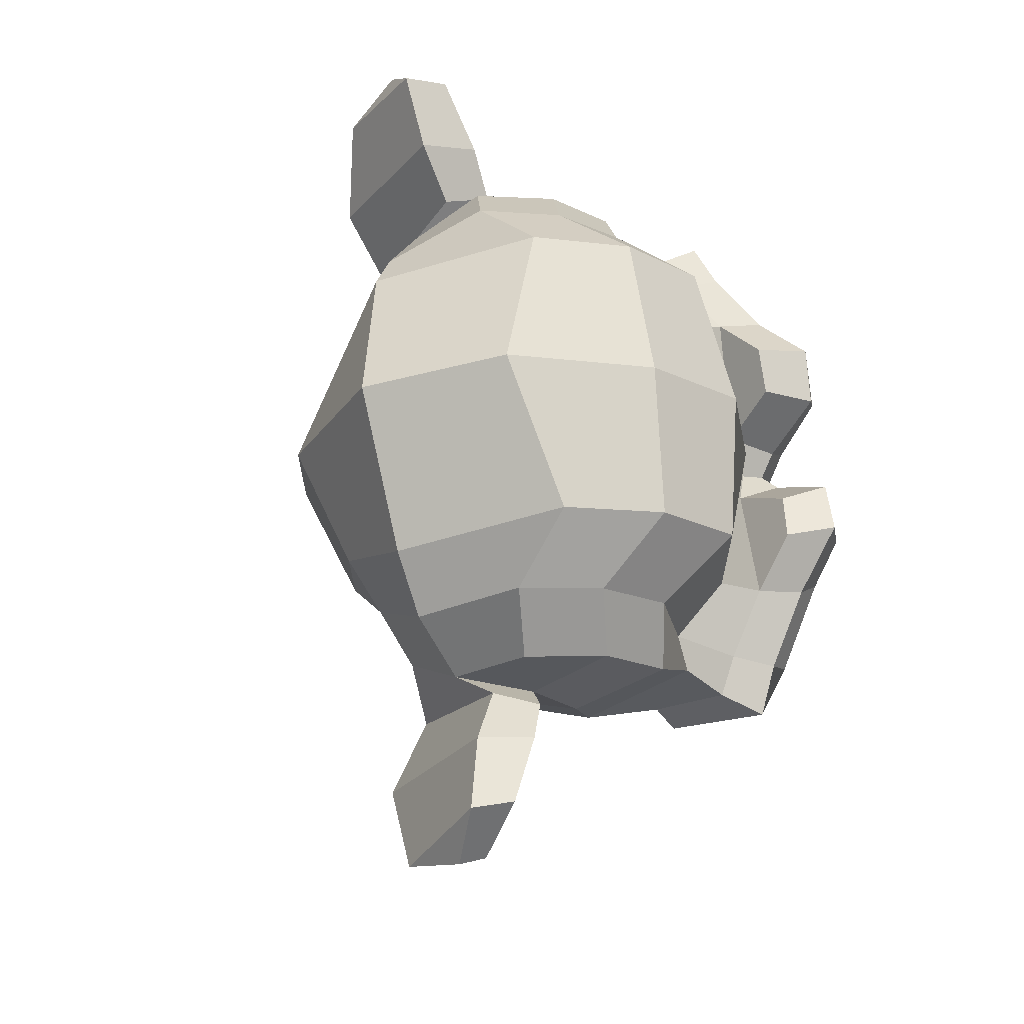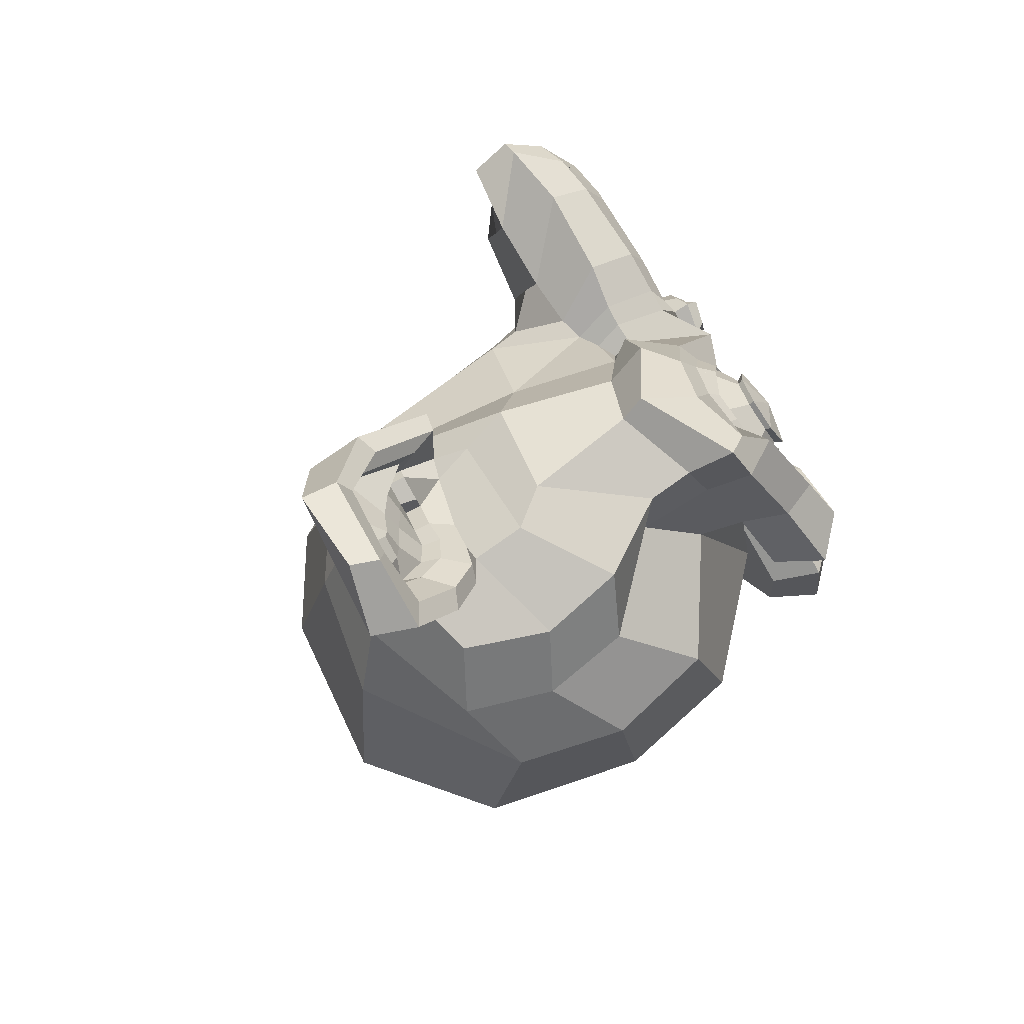
<metadata>
{"format":"obj","ext":"obj","renderer":"f3d","projection":"perspective","resolution":1024,"background":"white","views":[{"elev":-29.9,"azim":138.1,"up":"+Z"},{"elev":72.0,"azim":140.4,"up":"+Z"}]}
</metadata>
<code>
o Suzanne
v 14.11 11.61 13.55
v 13.99 11.59 12.69
v 14.18 11.52 13.61
v 14.04 11.5 12.62
v 14.29 11.46 13.64
v 14.13 11.44 12.56
v 14.21 11.39 13.46
v 14.11 11.38 12.76
v 14.12 11.46 13.47
v 14.02 11.45 12.77
v 14.08 11.58 13.47
v 13.98 11.56 12.78
v 14.06 11.61 13.39
v 13.98 11.6 12.85
v 14.09 11.53 13.32
v 14.03 11.52 12.92
v 14.17 11.47 13.26
v 14.12 11.46 12.95
v 14.18 11.65 13.18
v 14.16 11.65 13.02
v 14.11 11.67 13.25
v 14.07 11.67 12.97
v 14.07 11.68 13.36
v 14 11.67 12.88
v 14.09 11.77 13.39
v 14.01 11.76 12.84
v 14.15 11.82 13.31
v 14.09 11.81 12.9
v 14.24 11.84 13.24
v 14.19 11.84 12.93
v 14.31 11.92 13.43
v 14.21 11.9 12.73
v 14.2 11.88 13.45
v 14.1 11.86 12.75
v 14.12 11.8 13.46
v 14.02 11.78 12.76
v 14.15 11.77 13.54
v 14.02 11.75 12.68
v 14.24 11.81 13.59
v 14.1 11.79 12.6
v 14.37 11.84 13.62
v 14.21 11.81 12.54
v 14.35 11.65 13.71
v 14.17 11.62 12.47
v 14.24 11.67 13.66
v 14.07 11.64 12.55
v 14.14 11.68 13.58
v 14.01 11.66 12.65
v 14.13 11.69 13.59
v 13.99 11.66 12.65
v 14.13 11.78 13.55
v 14 11.76 12.67
v 14.1 11.82 13.46
v 14 11.8 12.77
v 14.07 11.78 13.38
v 13.99 11.77 12.86
v 14.05 11.69 13.35
v 13.98 11.68 12.9
v 14.03 11.61 13.39
v 13.96 11.59 12.86
v 14.06 11.69 13.47
v 13.95 11.68 12.78
v 14.05 11.57 13.47
v 13.95 11.55 12.78
v 14.1 11.6 13.56
v 13.97 11.58 12.68
v 14.13 11.85 13.1
v 14.03 11.79 13.12
v 13.92 10.76 13.16
v 13.94 11.13 13.15
v 13.95 11.26 13.14
v 13.91 10.67 13.16
v 14.26 11.8 13.08
v 14.32 11.96 13.07
v 15.47 12.05 12.9
v 15.7 11.66 12.88
v 15.58 11.18 12.9
v 15.03 10.84 12.99
v 14.21 11.22 13.31
v 14.15 11.21 12.91
v 14.17 10.98 13.43
v 14.08 10.96 12.81
v 14.12 10.72 13.48
v 14.02 10.71 12.79
v 14.12 10.52 13.5
v 14.02 10.51 12.78
v 14.12 10.47 13.47
v 14.02 10.45 12.82
v 14.06 10.45 13.32
v 14.01 10.44 12.97
v 14.01 10.43 13.15
v 14.28 11.26 13.54
v 14.15 11.24 12.67
v 14.32 11.37 13.72
v 14.14 11.34 12.47
v 14.48 11.53 13.9
v 14.24 11.5 12.26
v 14.39 11.84 13.93
v 14.14 11.8 12.23
v 14.35 11.9 13.79
v 14.15 11.87 12.38
v 14.28 12.02 13.57
v 14.14 12 12.6
v 14.24 12.18 13.4
v 14.15 12.17 12.77
v 14.19 12.14 13.24
v 14.14 12.14 12.94
v 14.14 11.92 13.16
v 14.12 11.91 13.04
v 14.12 11.85 13.27
v 14.07 11.84 12.95
v 14.1 11.74 13.24
v 14.06 11.73 12.99
v 14.09 11.53 13.32
v 14.03 11.52 12.92
v 14.14 11.45 13.49
v 14.03 11.43 12.75
v 14.19 11.49 13.6
v 14.05 11.47 12.62
v 14.26 11.61 13.72
v 14.08 11.58 12.48
v 14.28 11.72 13.73
v 14.1 11.69 12.46
v 14.28 11.8 13.69
v 14.1 11.77 12.5
v 14.21 11.86 13.52
v 14.09 11.85 12.67
v 14.15 11.9 13.35
v 14.08 11.89 12.86
v 13.9 10.68 13.16
v 13.92 10.73 13.27
v 13.89 10.72 13.05
v 13.92 10.61 13.28
v 13.89 10.6 13.05
v 13.92 10.56 13.22
v 13.9 10.56 13.1
v 13.92 10.55 13.16
v 13.99 11.24 13.14
v 14.01 11.29 13.13
v 14.03 11.29 13.23
v 14 11.28 13.03
v 14.01 11.21 13.26
v 13.97 11.21 13.01
v 14 11.15 13.22
v 13.97 11.15 13.05
v 14.16 11.38 13.51
v 14.04 11.36 12.72
v 14.25 11.47 13.72
v 14.08 11.45 12.49
v 14.32 11.62 13.81
v 14.11 11.59 12.38
v 14.31 11.8 13.83
v 14.09 11.77 12.36
v 14.24 11.85 13.78
v 14.04 11.82 12.42
v 14.16 11.99 13.54
v 14.03 11.97 12.67
v 14.12 12.08 13.41
v 14.03 12.07 12.8
v 14.09 12.06 13.31
v 14.03 12.05 12.91
v 14.04 11.87 13.22
v 14.01 11.87 13.02
v 13.97 11.35 13.26
v 13.93 11.34 13.02
v 14.01 10.99 13.35
v 13.95 10.98 12.93
v 13.99 10.74 13.4
v 13.92 10.73 12.9
v 13.99 10.62 13.42
v 13.92 10.61 12.89
v 14 10.52 13.39
v 13.93 10.51 12.92
v 13.99 10.5 13.32
v 13.94 10.5 12.99
v 13.95 10.49 13.16
v 14.07 11.47 13.12
v 14.06 11.64 13.12
v 14.18 11.91 13.43
v 14.09 11.89 12.78
v 14.08 11.57 13.28
v 14.04 11.57 12.96
v 14.09 11.64 13.25
v 14.05 11.64 12.98
v 13.93 10.76 13.27
v 13.9 10.75 13.04
v 13.96 11 13.23
v 13.93 11 13.07
v 13.95 11 13.15
v 13.98 11.11 13.14
v 13.96 11.17 13.24
v 13.94 11.17 13.05
v 13.96 11.22 13.27
v 13.92 11.22 13.01
v 13.99 11.31 13.24
v 13.96 11.31 13.03
v 13.98 11.32 13.17
v 13.97 11.32 13.1
v 13.92 11.25 13.15
v 13.95 11.3 13.19
v 13.94 11.3 13.1
v 13.96 11.29 13.23
v 13.93 11.29 13.05
v 13.93 11.23 13.26
v 13.9 11.22 13.04
v 13.94 11.2 13.22
v 13.92 11.2 13.07
v 13.92 11.16 13.15
v 14.2 11.09 13.37
v 14.12 11.08 12.86
v 14.05 11.19 13.29
v 14 11.18 12.97
v 14.04 11.12 13.31
v 13.98 11.12 12.96
v 14.21 11.15 13.34
v 14.14 11.14 12.88
v 13.92 10.56 13.16
v 13.93 10.57 13.21
v 13.92 10.57 13.11
v 13.92 10.62 13.25
v 13.9 10.62 13.07
v 13.92 10.7 13.25
v 13.9 10.7 13.07
v 13.97 10.65 13.15
v 13.98 10.68 13.24
v 13.96 10.68 13.06
v 13.99 10.62 13.24
v 13.97 10.61 13.06
v 13.99 10.58 13.2
v 13.97 10.57 13.11
v 13.98 10.57 13.15
v 14.07 11.66 13.29
v 14.02 11.65 12.95
v 14.07 11.59 13.31
v 14.01 11.59 12.94
v 14.16 11.86 13.44
v 14.06 11.85 12.77
v 14.13 11.86 13.38
v 14.05 11.84 12.84
v 14.15 11.84 13.53
v 14.03 11.82 12.69
v 14.24 11.78 13.66
v 14.07 11.75 12.54
v 14.24 11.72 13.68
v 14.07 11.69 12.52
v 14.22 11.62 13.68
v 14.06 11.6 12.53
v 14.15 11.54 13.59
v 14.01 11.52 12.64
v 14.11 11.5 13.49
v 14 11.48 12.75
v 14.06 11.55 13.35
v 13.99 11.54 12.9
v 14.09 11.73 13.29
v 14.04 11.73 12.94
v 14.11 11.81 13.32
v 14.05 11.8 12.9
v 14.13 11.79 13.34
v 14.06 11.78 12.88
v 14.11 11.73 13.3
v 14.06 11.72 12.92
v 14.09 11.56 13.36
v 14.01 11.55 12.88
v 14.13 11.52 13.49
v 14.02 11.5 12.75
v 14.17 11.55 13.57
v 14.03 11.53 12.66
v 14.23 11.64 13.65
v 14.07 11.61 12.56
v 14.24 11.7 13.65
v 14.08 11.68 12.55
v 14.24 11.76 13.62
v 14.09 11.74 12.57
v 14.17 11.82 13.52
v 14.05 11.81 12.7
v 14.14 11.83 13.39
v 14.06 11.82 12.83
v 14.16 11.84 13.44
v 14.06 11.82 12.77
v 14.1 11.61 13.32
v 14.04 11.6 12.92
v 14.11 11.66 13.31
v 14.05 11.65 12.92
v 14.28 11.86 13.19
v 14.24 11.85 12.97
v 14.32 12.06 13.27
v 14.26 12.05 12.88
v 14.37 12.08 13.4
v 14.27 12.07 12.74
v 14.4 11.95 13.55
v 14.26 11.93 12.59
v 14.47 11.84 13.74
v 14.27 11.81 12.39
v 14.51 11.79 13.85
v 14.28 11.76 12.28
v 14.54 11.53 13.83
v 14.32 11.5 12.3
v 14.45 11.38 13.67
v 14.27 11.35 12.48
v 14.35 11.29 13.52
v 14.22 11.28 12.66
v 14.66 12.22 13.02
v 15.03 12.23 12.96
v 15.37 10.96 12.94
v 14.49 10.87 13.07
v 14.12 10.42 13.13
v 14.27 10.56 13.11
v 14.34 10.79 13.09
v 14.39 10.86 13.09
v 14.88 11.54 13.86
v 14.63 11.5 12.18
v 14.99 11.6 13.85
v 14.74 11.57 12.15
v 15.35 11.47 13.71
v 15.12 11.44 12.18
v 15.6 11.58 13.36
v 15.46 11.56 12.45
v 14.79 11.27 13.76
v 14.58 11.23 12.31
v 14.98 11.14 13.59
v 14.81 11.11 12.42
v 15.27 11.2 13.6
v 15.08 11.17 12.33
v 15.46 11.21 13.26
v 15.37 11.19 12.6
v 14.33 11.02 13.33
v 14.26 11.01 12.86
v 14.46 10.93 13.26
v 14.4 10.92 12.9
v 14.29 10.67 13.4
v 14.21 10.66 12.82
v 14.32 10.88 13.35
v 14.25 10.87 12.85
v 14.24 10.47 13.45
v 14.15 10.46 12.8
v 14.28 10.62 13.25
v 14.24 10.61 12.97
v 14.32 10.83 13.22
v 14.29 10.82 12.98
v 14.17 10.45 13.29
v 14.13 10.44 12.97
v 14.32 11.1 13.31
v 14.26 11.09 12.88
v 14.29 11.16 13.31
v 14.23 11.15 12.89
v 14.27 11.22 13.3
v 14.21 11.21 12.9
v 14.56 10.94 13.27
v 14.49 10.93 12.86
v 15 10.93 13.29
v 14.91 10.92 12.71
v 15.3 11.04 13.3
v 15.2 11.02 12.62
v 15.37 12.06 13.37
v 15.24 12.04 12.48
v 15.08 12.19 13.41
v 14.95 12.17 12.52
v 14.77 12.17 13.46
v 14.63 12.15 12.56
v 14.51 11.89 13.51
v 14.38 11.87 12.6
v 14.62 11.76 13.77
v 14.41 11.73 12.33
v 14.67 11.8 13.66
v 14.48 11.77 12.41
v 14.94 12 13.63
v 14.75 11.97 12.36
v 14.87 11.88 13.8
v 14.63 11.84 12.22
v 15.11 11.88 13.76
v 14.88 11.85 12.19
v 15.19 11.99 13.59
v 15 11.96 12.32
v 15.42 11.87 13.56
v 15.23 11.84 12.29
v 15.33 11.75 13.73
v 15.1 11.72 12.16
v 15.48 11.5 13.54
v 15.3 11.47 12.31
v 15.37 11.21 13.42
v 15.23 11.18 12.47
v 15.14 11.58 13.79
v 14.9 11.54 12.17
v 14.64 11.15 13.45
v 14.52 11.13 12.65
v 14.99 11.06 13.43
v 14.86 11.04 12.58
v 15.2 11.65 13.85
v 14.94 11.61 12.09
v 14.97 11.14 13.78
v 14.74 11.1 12.25
v 15.21 11.14 14.01
v 14.91 11.09 11.95
v 15.37 11.28 14.23
v 15 11.22 11.69
v 15.43 11.54 14.28
v 15.04 11.48 11.61
v 15.45 11.72 14.16
v 15.09 11.67 11.72
v 15.31 11.71 13.97
v 15.01 11.66 11.94
v 15.27 11.65 13.97
v 14.97 11.61 11.96
v 15.4 11.66 14.12
v 15.05 11.61 11.77
v 15.39 11.51 14.2
v 15.03 11.46 11.7
v 15.35 11.3 14.16
v 14.99 11.25 11.76
v 15.2 11.2 14
v 14.9 11.16 11.96
v 15 11.2 13.83
v 14.76 11.17 12.19
v 15.18 11.61 13.89
v 14.91 11.57 12.06
v 15.24 11.54 13.9
v 14.96 11.5 12.03
v 15.09 11.24 13.87
v 14.83 11.2 12.12
v 15.27 11.23 14
v 14.97 11.19 11.94
v 15.38 11.31 14.13
v 15.04 11.26 11.78
v 15.42 11.46 14.17
v 15.06 11.41 11.73
v 15.43 11.57 14.1
v 15.09 11.52 11.78
v 15.33 11.57 13.97
v 15.03 11.52 11.94
v 15.14 11.54 13.81
v 14.9 11.5 12.14
v 15.18 11.41 13.8
v 14.94 11.38 12.15
v 15.15 11.34 13.73
v 14.93 11.3 12.23
v 15.16 11.33 13.79
v 14.92 11.29 12.17
v 15.15 11.26 13.82
v 14.91 11.22 12.15
v 15.14 11.23 13.79
v 14.9 11.19 12.18
v 14.93 11.28 13.73
v 14.72 11.25 12.29
v 15.03 11.24 13.71
v 14.82 11.21 12.29
v 15.05 11.3 13.71
v 14.85 11.27 12.28
v 15.12 11.46 13.77
v 14.89 11.42 12.19
v 15.19 11.49 13.85
v 14.94 11.45 12.09
v 15.25 11.47 13.85
v 14.99 11.43 12.09
v 15.19 11.22 13.78
v 14.95 11.18 12.17
v 15.2 11.25 13.82
v 14.95 11.21 12.13
v 15.21 11.31 13.79
v 14.97 11.28 12.15
v 15.2 11.33 13.73
v 14.98 11.29 12.22
v 15.23 11.4 13.8
v 14.98 11.37 12.13
v 15.38 11.54 13.98
v 15.08 11.5 11.92
v 15.47 11.55 14.11
v 15.13 11.5 11.76
v 15.47 11.45 14.19
v 15.1 11.39 11.7
v 15.42 11.3 14.15
v 15.07 11.24 11.75
v 15.32 11.22 14
v 15.02 11.17 11.93
v 15.14 11.23 13.86
v 14.89 11.19 12.11
v 15.29 11.52 13.9
v 15.01 11.48 12.02
v 15.23 11.34 13.85
v 14.97 11.3 12.09
v 15.23 11.3 13.9
v 14.96 11.26 12.05
v 15.29 11.35 13.95
v 15 11.31 11.98
v 15.27 11.4 13.92
v 15 11.36 12.01
v 15.32 11.46 13.96
v 15.02 11.41 11.95
v 15.32 11.41 14
v 15.02 11.37 11.92
v 15.34 11.43 14.05
v 15.02 11.39 11.86
v 15.35 11.49 14.03
v 15.04 11.45 11.88
v 15.46 11.64 13.95
v 15.17 11.59 11.92
v 15.56 11.66 14.16
v 15.2 11.6 11.69
v 15.5 11.5 14.29
v 15.11 11.44 11.59
v 15.48 11.26 14.24
v 15.1 11.2 11.65
v 15.37 11.12 13.99
v 15.07 11.08 11.93
v 15.17 11.11 13.76
v 14.94 11.08 12.2
v 15.33 11.6 13.8
v 15.08 11.56 12.1
f 47 1 3 45
f 4 2 48 46
f 45 3 5 43
f 6 4 46 44
f 3 9 7 5
f 8 10 4 6
f 1 11 9 3
f 10 12 2 4
f 11 13 15 9
f 16 14 12 10
f 9 15 17 7
f 18 16 10 8
f 15 21 19 17
f 20 22 16 18
f 13 23 21 15
f 22 24 14 16
f 23 25 27 21
f 28 26 24 22
f 21 27 29 19
f 30 28 22 20
f 27 33 31 29
f 32 34 28 30
f 25 35 33 27
f 34 36 26 28
f 35 37 39 33
f 40 38 36 34
f 33 39 41 31
f 42 40 34 32
f 39 45 43 41
f 44 46 40 42
f 37 47 45 39
f 46 48 38 40
f 47 37 51 49
f 52 38 48 50
f 37 35 53 51
f 54 36 38 52
f 35 25 55 53
f 56 26 36 54
f 25 23 57 55
f 58 24 26 56
f 23 13 59 57
f 60 14 24 58
f 13 11 63 59
f 64 12 14 60
f 11 1 65 63
f 66 2 12 64
f 1 47 49 65
f 50 48 2 66
f 61 65 49
f 50 66 62
f 63 65 61
f 62 66 64
f 61 59 63
f 64 60 62
f 61 57 59
f 60 58 62
f 61 55 57
f 58 56 62
f 61 53 55
f 56 54 62
f 61 51 53
f 54 52 62
f 61 49 51
f 52 50 62
f 89 174 176 91
f 176 175 90 91
f 87 172 174 89
f 175 173 88 90
f 85 170 172 87
f 173 171 86 88
f 83 168 170 85
f 171 169 84 86
f 81 166 168 83
f 169 167 82 84
f 79 92 146 164
f 147 93 80 165
f 92 94 148 146
f 149 95 93 147
f 94 96 150 148
f 151 97 95 149
f 96 98 152 150
f 153 99 97 151
f 98 100 154 152
f 155 101 99 153
f 100 102 156 154
f 157 103 101 155
f 102 104 158 156
f 159 105 103 157
f 104 106 160 158
f 161 107 105 159
f 106 108 162 160
f 163 109 107 161
f 108 67 68 162
f 68 67 109 163
f 110 128 160 162
f 161 129 111 163
f 128 179 158 160
f 159 180 129 161
f 126 156 158 179
f 159 157 127 180
f 124 154 156 126
f 157 155 125 127
f 122 152 154 124
f 155 153 123 125
f 120 150 152 122
f 153 151 121 123
f 118 148 150 120
f 151 149 119 121
f 116 146 148 118
f 149 147 117 119
f 114 164 146 116
f 147 165 115 117
f 114 181 177 164
f 177 182 115 165
f 110 162 68 112
f 68 163 111 113
f 112 68 178 183
f 178 68 113 184
f 177 181 183 178
f 184 182 177 178
f 135 137 176 174
f 176 137 136 175
f 133 135 174 172
f 175 136 134 173
f 131 133 172 170
f 173 134 132 171
f 166 187 185 168
f 186 188 167 169
f 131 170 168 185
f 169 171 132 186
f 144 190 189 187
f 189 190 145 188
f 185 187 189 69
f 189 188 186 69
f 130 131 185 69
f 186 132 130 69
f 142 193 191 144
f 192 194 143 145
f 140 195 193 142
f 194 196 141 143
f 139 197 195 140
f 196 198 139 141
f 138 71 197 139
f 198 71 138 139
f 190 144 191 70
f 192 145 190 70
f 70 191 206 208
f 207 192 70 208
f 71 199 200 197
f 201 199 71 198
f 197 200 202 195
f 203 201 198 196
f 195 202 204 193
f 205 203 196 194
f 193 204 206 191
f 207 205 194 192
f 199 204 202 200
f 203 205 199 201
f 199 208 206 204
f 207 208 199 205
f 139 140 164 177
f 165 141 139 177
f 140 142 211 164
f 212 143 141 165
f 142 144 213 211
f 214 145 143 212
f 144 187 166 213
f 167 188 145 214
f 81 209 213 166
f 214 210 82 167
f 209 215 211 213
f 212 216 210 214
f 79 164 211 215
f 212 165 80 216
f 131 130 72 222
f 72 130 132 223
f 133 131 222 220
f 223 132 134 221
f 135 133 220 218
f 221 134 136 219
f 137 135 218 217
f 219 136 137 217
f 217 218 229 231
f 230 219 217 231
f 218 220 227 229
f 228 221 219 230
f 220 222 225 227
f 226 223 221 228
f 222 72 224 225
f 224 72 223 226
f 224 231 229 225
f 230 231 224 226
f 225 229 227
f 228 230 226
f 183 181 234 232
f 235 182 184 233
f 112 183 232 254
f 233 184 113 255
f 110 112 254 256
f 255 113 111 257
f 181 114 252 234
f 253 115 182 235
f 114 116 250 252
f 251 117 115 253
f 116 118 248 250
f 249 119 117 251
f 118 120 246 248
f 247 121 119 249
f 120 122 244 246
f 245 123 121 247
f 122 124 242 244
f 243 125 123 245
f 124 126 240 242
f 241 127 125 243
f 126 179 236 240
f 237 180 127 241
f 179 128 238 236
f 239 129 180 237
f 128 110 256 238
f 257 111 129 239
f 238 256 258 276
f 259 257 239 277
f 236 238 276 278
f 277 239 237 279
f 240 236 278 274
f 279 237 241 275
f 242 240 274 272
f 275 241 243 273
f 244 242 272 270
f 273 243 245 271
f 246 244 270 268
f 271 245 247 269
f 248 246 268 266
f 269 247 249 267
f 250 248 266 264
f 267 249 251 265
f 252 250 264 262
f 265 251 253 263
f 234 252 262 280
f 263 253 235 281
f 256 254 260 258
f 261 255 257 259
f 254 232 282 260
f 283 233 255 261
f 232 234 280 282
f 281 235 233 283
f 67 108 284 73
f 285 109 67 73
f 108 106 286 284
f 287 107 109 285
f 106 104 288 286
f 289 105 107 287
f 104 102 290 288
f 291 103 105 289
f 102 100 292 290
f 293 101 103 291
f 100 98 294 292
f 295 99 101 293
f 98 96 296 294
f 297 97 99 295
f 96 94 298 296
f 299 95 97 297
f 94 92 300 298
f 301 93 95 299
f 308 309 328 338
f 329 309 308 339
f 307 308 338 336
f 339 308 307 337
f 306 307 336 340
f 337 307 306 341
f 89 91 306 340
f 306 91 90 341
f 87 89 340 334
f 341 90 88 335
f 85 87 334 330
f 335 88 86 331
f 83 85 330 332
f 331 86 84 333
f 330 336 338 332
f 339 337 331 333
f 330 334 340 336
f 341 335 331 337
f 326 332 338 328
f 339 333 327 329
f 81 83 332 326
f 333 84 82 327
f 209 342 344 215
f 345 343 210 216
f 81 326 342 209
f 343 327 82 210
f 79 215 344 346
f 345 216 80 347
f 79 346 300 92
f 301 347 80 93
f 77 324 352 304
f 353 325 77 304
f 304 352 350 78
f 351 353 304 78
f 78 350 348 305
f 349 351 78 305
f 305 348 328 309
f 329 349 305 309
f 326 328 348 342
f 349 329 327 343
f 296 298 318 310
f 319 299 297 311
f 76 316 324 77
f 325 317 76 77
f 302 358 356 303
f 357 359 302 303
f 303 356 354 75
f 355 357 303 75
f 75 354 316 76
f 317 355 75 76
f 292 294 362 364
f 363 295 293 365
f 364 362 368 366
f 369 363 365 367
f 366 368 370 372
f 371 369 367 373
f 372 370 376 374
f 377 371 373 375
f 314 378 374 376
f 375 379 315 377
f 316 354 374 378
f 375 355 317 379
f 354 356 372 374
f 373 357 355 375
f 356 358 366 372
f 367 359 357 373
f 358 360 364 366
f 365 361 359 367
f 290 292 364 360
f 365 293 291 361
f 74 360 358 302
f 359 361 74 302
f 284 286 288 290
f 289 287 285 291
f 284 290 360 74
f 361 291 285 74
f 73 284 74
f 74 285 73
f 294 296 310 362
f 311 297 295 363
f 310 312 368 362
f 369 313 311 363
f 312 382 370 368
f 371 383 313 369
f 314 376 370 382
f 371 377 315 383
f 348 350 386 384
f 387 351 349 385
f 318 384 386 320
f 387 385 319 321
f 298 300 384 318
f 385 301 299 319
f 300 344 342 384
f 343 345 301 385
f 342 348 384
f 385 349 343
f 300 346 344
f 345 347 301
f 314 322 380 378
f 381 323 315 379
f 316 378 380 324
f 381 379 317 325
f 320 386 380 322
f 381 387 321 323
f 350 352 380 386
f 381 353 351 387
f 324 380 352
f 353 381 325
f 400 388 414 402
f 415 389 401 403
f 400 402 404 398
f 405 403 401 399
f 398 404 406 396
f 407 405 399 397
f 396 406 408 394
f 409 407 397 395
f 394 408 410 392
f 411 409 395 393
f 392 410 412 390
f 413 411 393 391
f 410 420 418 412
f 419 421 411 413
f 408 422 420 410
f 421 423 409 411
f 406 424 422 408
f 423 425 407 409
f 404 426 424 406
f 425 427 405 407
f 402 428 426 404
f 427 429 403 405
f 402 414 416 428
f 417 415 403 429
f 318 320 444 442
f 445 321 319 443
f 320 390 412 444
f 413 391 321 445
f 310 318 442 312
f 443 319 311 313
f 382 430 414 388
f 415 431 383 389
f 412 418 440 444
f 441 419 413 445
f 438 446 444 440
f 445 447 439 441
f 434 446 438 436
f 439 447 435 437
f 432 448 446 434
f 447 449 433 435
f 430 448 432 450
f 433 449 431 451
f 414 430 450 416
f 451 431 415 417
f 312 448 430 382
f 431 449 313 383
f 312 442 446 448
f 447 443 313 449
f 442 444 446
f 447 445 443
f 416 450 452 476
f 453 451 417 477
f 450 432 462 452
f 463 433 451 453
f 432 434 460 462
f 461 435 433 463
f 434 436 458 460
f 459 437 435 461
f 436 438 456 458
f 457 439 437 459
f 438 440 454 456
f 455 441 439 457
f 440 418 474 454
f 475 419 441 455
f 428 416 476 464
f 477 417 429 465
f 426 428 464 466
f 465 429 427 467
f 424 426 466 468
f 467 427 425 469
f 422 424 468 470
f 469 425 423 471
f 420 422 470 472
f 471 423 421 473
f 418 420 472 474
f 473 421 419 475
f 458 456 480 478
f 481 457 459 479
f 478 480 482 484
f 483 481 479 485
f 484 482 488 486
f 489 483 485 487
f 486 488 490 492
f 491 489 487 493
f 464 476 486 492
f 487 477 465 493
f 452 484 486 476
f 487 485 453 477
f 452 462 478 484
f 479 463 453 485
f 458 478 462 460
f 463 479 459 461
f 454 474 480 456
f 481 475 455 457
f 472 482 480 474
f 481 483 473 475
f 470 488 482 472
f 483 489 471 473
f 468 490 488 470
f 489 491 469 471
f 466 492 490 468
f 491 493 467 469
f 464 492 466
f 467 493 465
f 392 390 504 502
f 505 391 393 503
f 394 392 502 500
f 503 393 395 501
f 396 394 500 498
f 501 395 397 499
f 398 396 498 496
f 499 397 399 497
f 400 398 496 494
f 497 399 401 495
f 388 400 494 506
f 495 401 389 507
f 494 502 504 506
f 505 503 495 507
f 494 496 500 502
f 501 497 495 503
f 496 498 500
f 501 499 497
f 314 382 388 506
f 389 383 315 507
f 314 506 504 322
f 505 507 315 323
f 320 322 504 390
f 505 323 321 391

</code>
